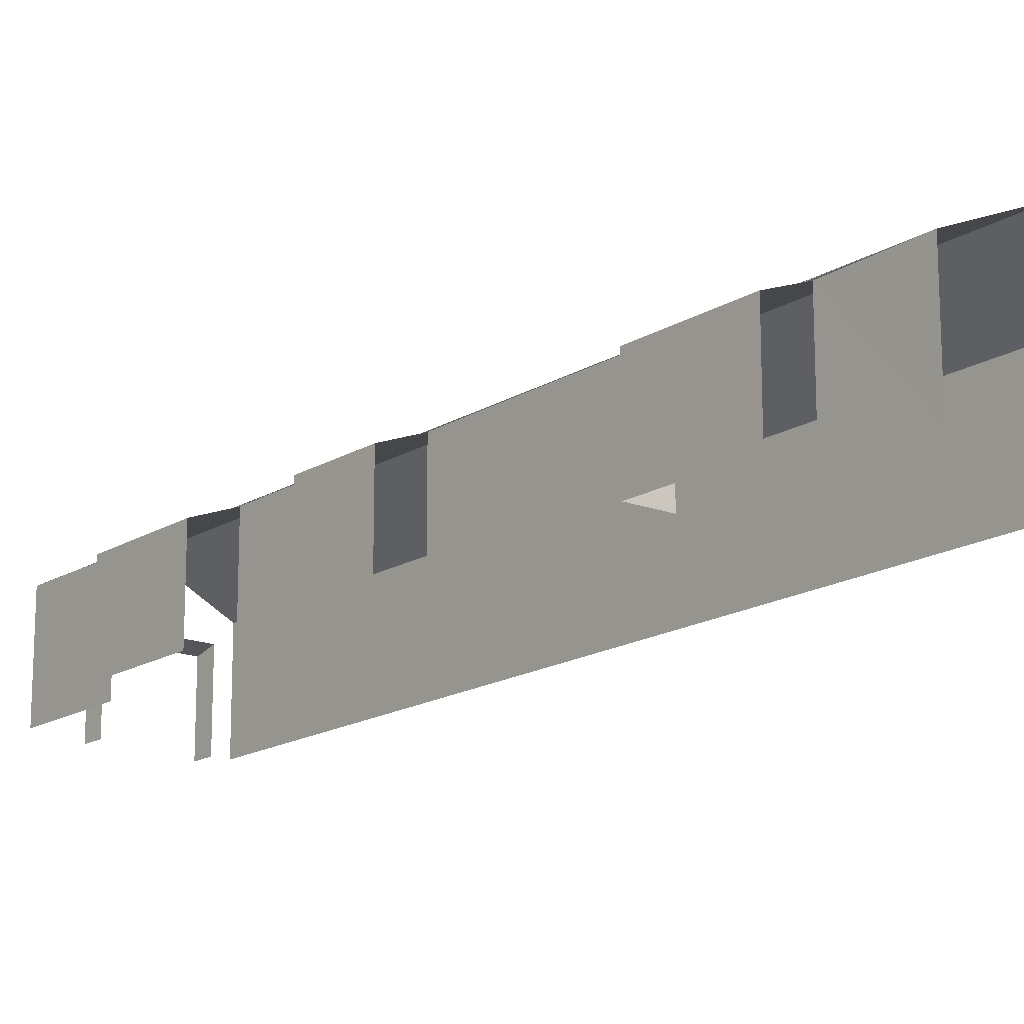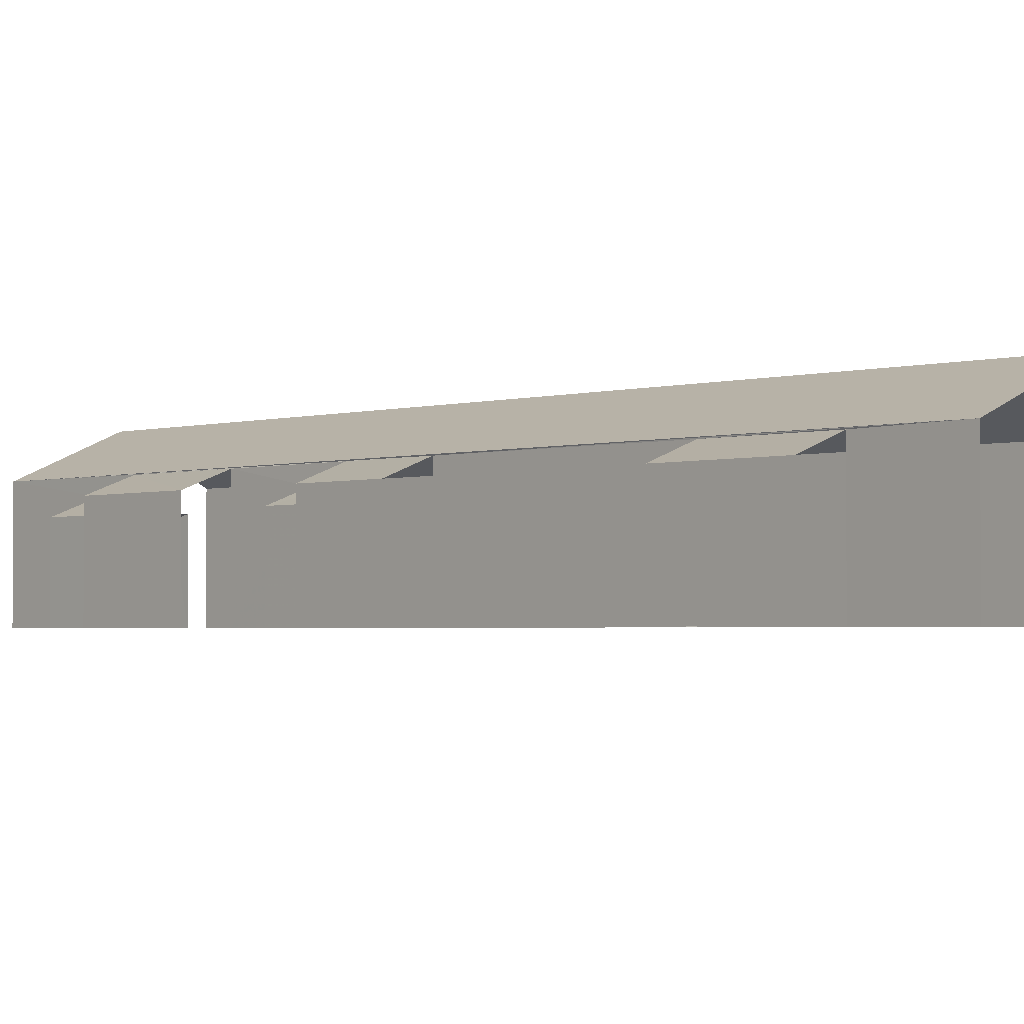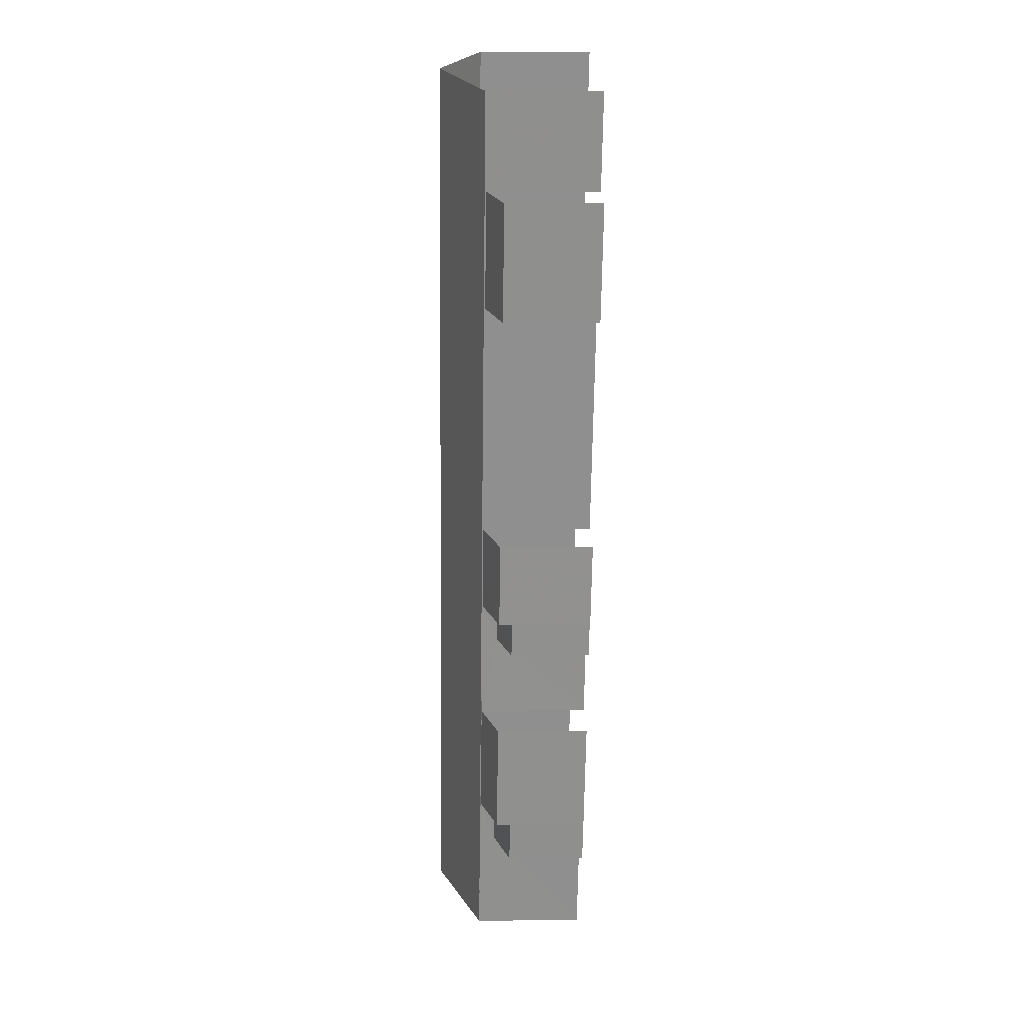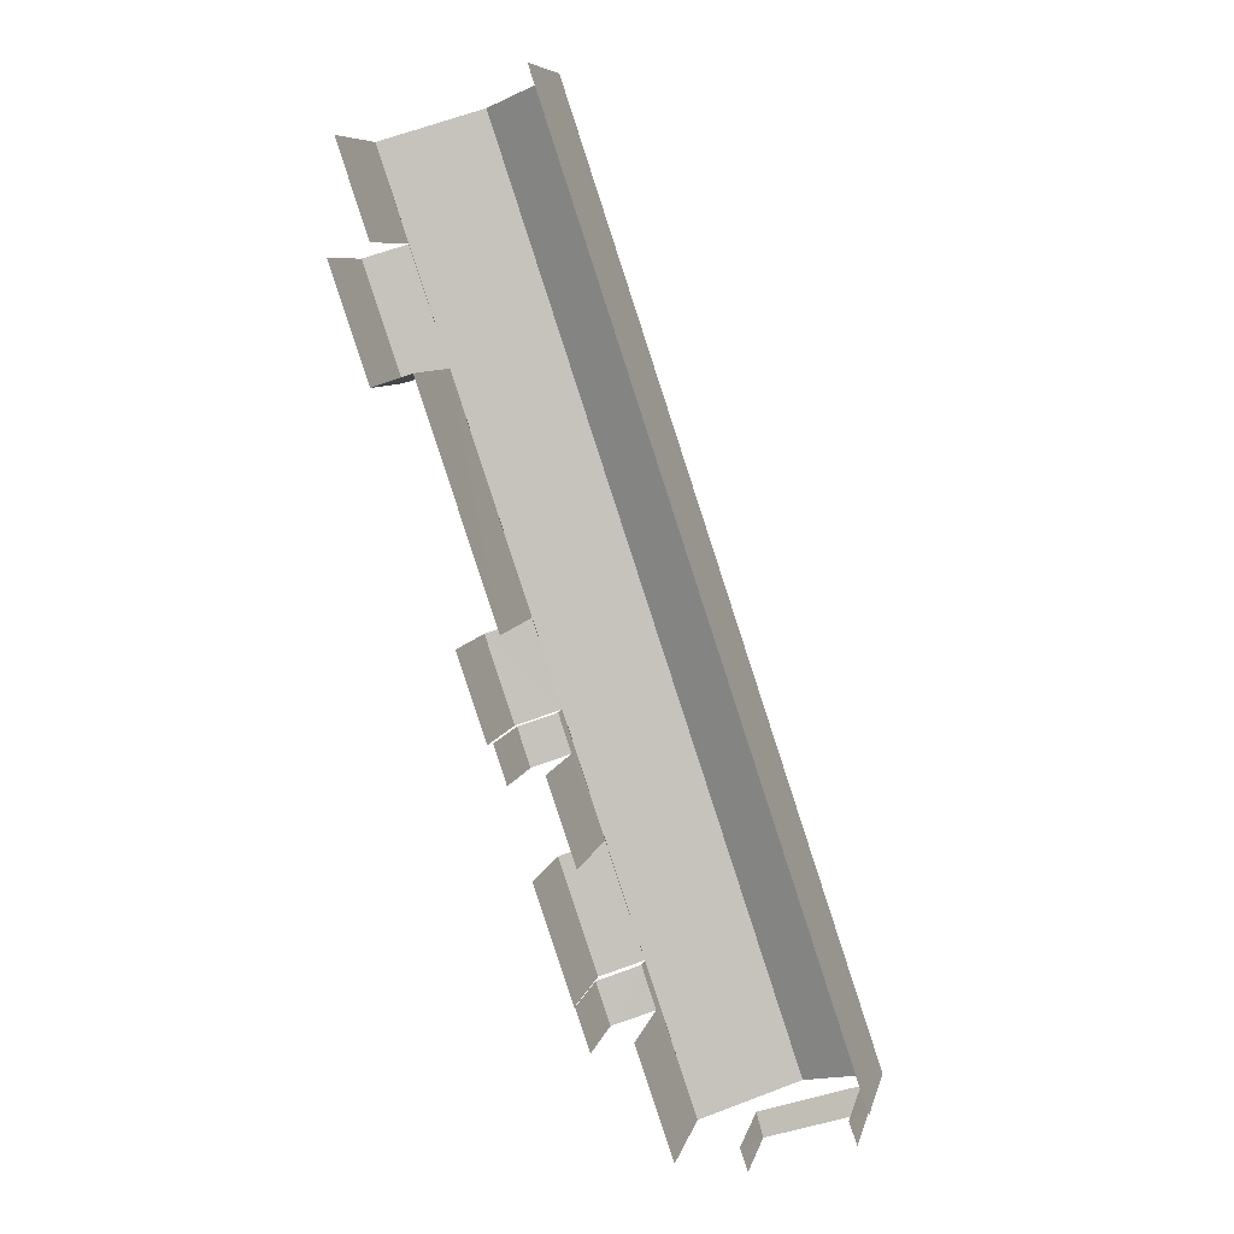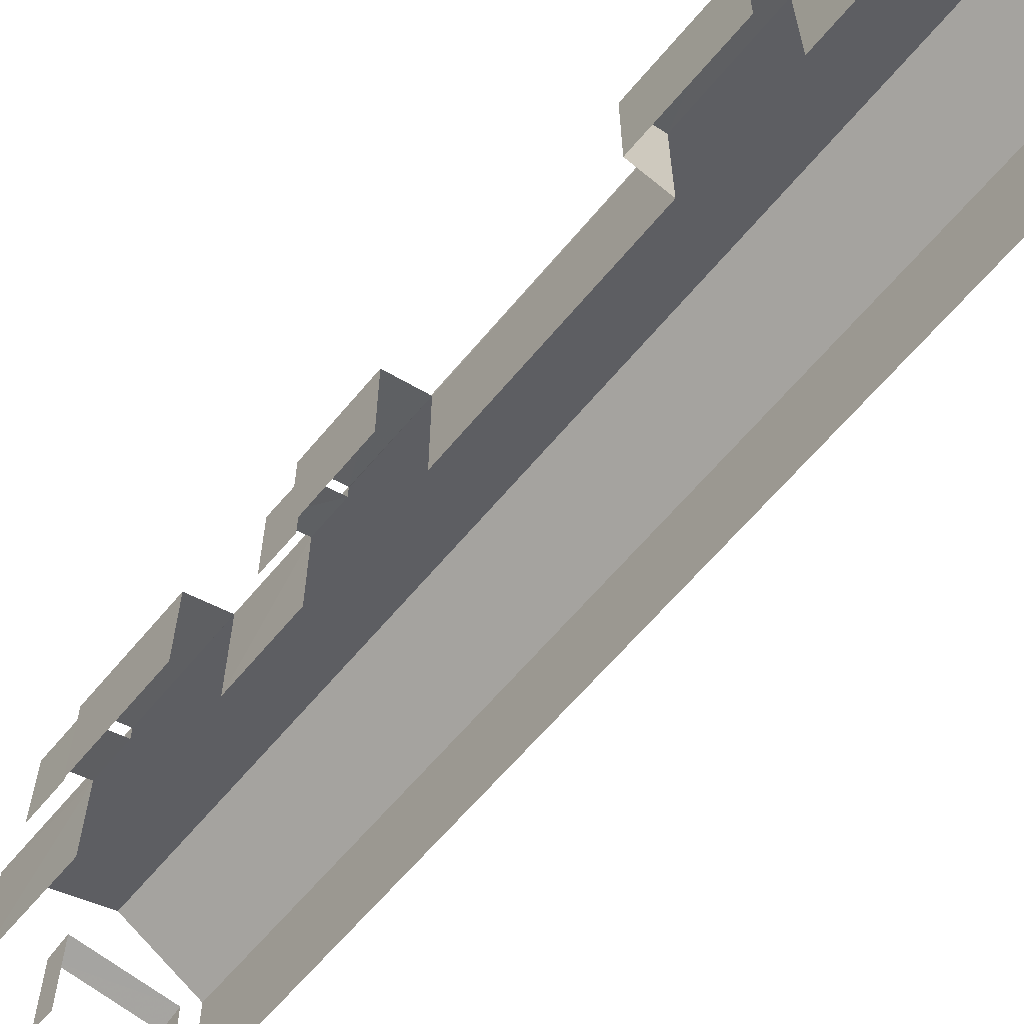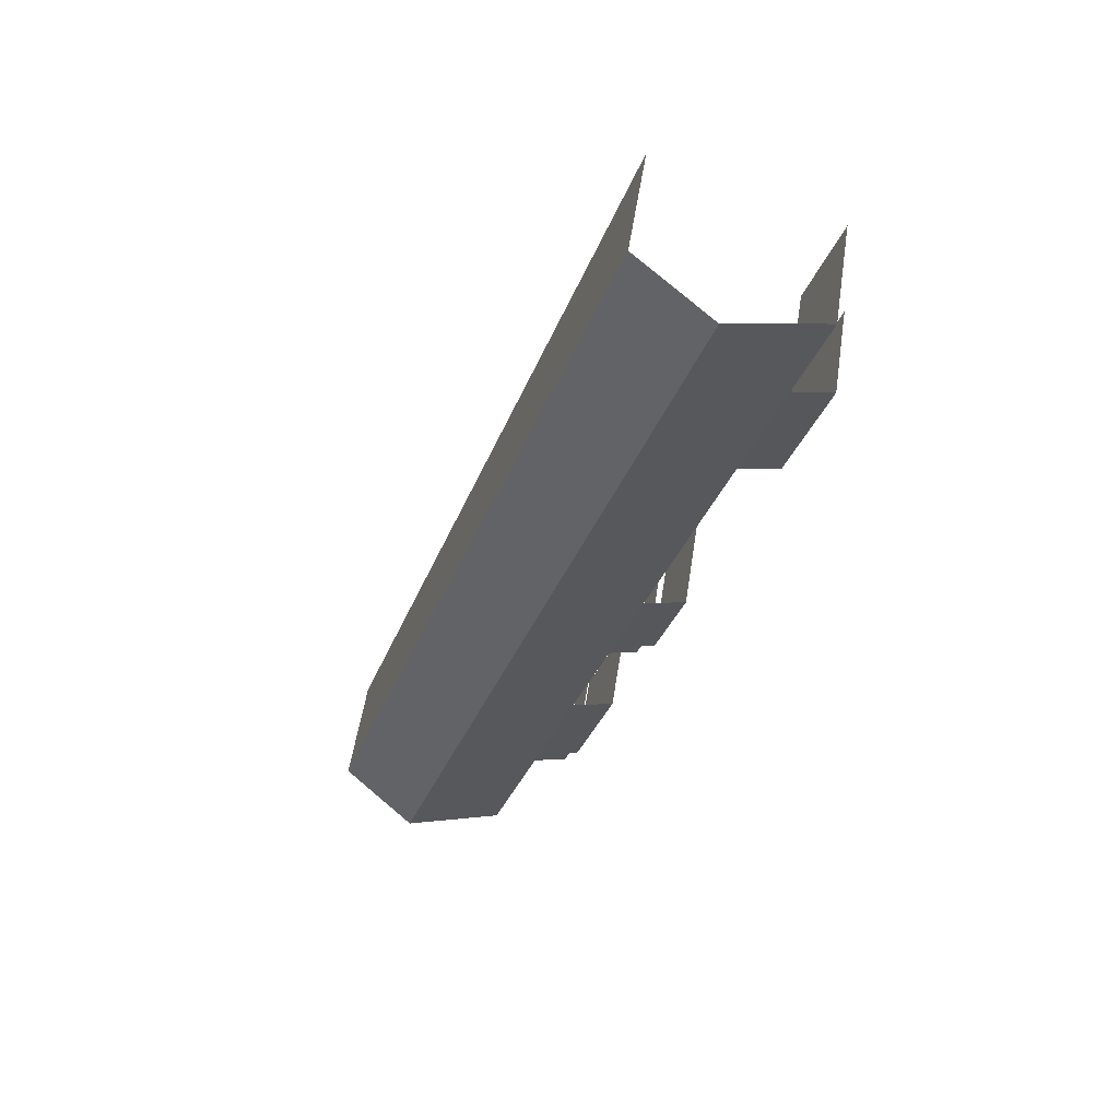
<metadata>
{"format":"obj","ext":"obj","renderer":"f3d","projection":"perspective","resolution":1024,"background":"white","views":[{"elev":-16.5,"azim":122.7,"up":"+Z"},{"elev":-2.2,"azim":119.8,"up":"+Z"},{"elev":6.3,"azim":87.6,"up":"+Y"},{"elev":8.3,"azim":-167.6,"up":"+Y"},{"elev":-62.7,"azim":121.9,"up":"+Z"},{"elev":54.3,"azim":8.7,"up":"+Y"}]}
</metadata>
<code>
v -2.243e+05 -1.28e+05 14.55
v -2.243e+05 -1.28e+05 14.55
v -2.243e+05 -1.28e+05 14.55
v -2.243e+05 -1.28e+05 14.55
v -2.244e+05 -1.28e+05 14.55
v -2.243e+05 -1.28e+05 14.55
v -2.243e+05 -1.28e+05 14.55
v -2.244e+05 -1.28e+05 14.55
v -2.244e+05 -1.28e+05 14.55
v -2.244e+05 -1.28e+05 14.55
v -2.244e+05 -1.28e+05 14.55
v -2.243e+05 -1.28e+05 14.55
v -2.243e+05 -1.28e+05 14.55
v -2.243e+05 -1.28e+05 14.55
v -2.243e+05 -1.28e+05 14.55
v -2.243e+05 -1.28e+05 14.55
v -2.243e+05 -1.28e+05 14.55
v -2.243e+05 -1.28e+05 14.55
v -2.244e+05 -1.28e+05 14.55
v -2.244e+05 -1.28e+05 14.55
v -2.244e+05 -1.28e+05 14.55
v -2.243e+05 -1.28e+05 14.55
v -2.243e+05 -1.28e+05 14.55
v -2.243e+05 -1.28e+05 14.55
v -2.243e+05 -1.28e+05 17.38
v -2.243e+05 -1.28e+05 17.85
v -2.243e+05 -1.28e+05 17.38
v -2.243e+05 -1.28e+05 17.85
v -2.243e+05 -1.28e+05 17.38
v -2.243e+05 -1.28e+05 17.87
v -2.244e+05 -1.28e+05 17.87
v -2.243e+05 -1.28e+05 17.38
v -2.244e+05 -1.28e+05 17.9
v -2.243e+05 -1.28e+05 19.17
v -2.244e+05 -1.28e+05 19.17
v -2.243e+05 -1.28e+05 17.9
v -2.243e+05 -1.28e+05 17.9
v -2.244e+05 -1.28e+05 17.9
v -2.243e+05 -1.28e+05 17.4
v -2.243e+05 -1.28e+05 17.4
v -2.243e+05 -1.28e+05 16.98
v -2.243e+05 -1.28e+05 16.98
v -2.244e+05 -1.28e+05 17.43
v -2.244e+05 -1.28e+05 17.43
v -2.244e+05 -1.28e+05 16.95
v -2.243e+05 -1.28e+05 16.95
v -2.244e+05 -1.28e+05 17.28
v -2.244e+05 -1.28e+05 17.12
v -2.244e+05 -1.28e+05 17.12
v -2.244e+05 -1.28e+05 17.28
v -2.243e+05 -1.28e+05 17.38
v -2.243e+05 -1.28e+05 17.87
v -2.243e+05 -1.28e+05 17.87
v -2.243e+05 -1.28e+05 17.38
f 1 2 3
f 4 5 3
f 6 2 7
f 8 9 10
f 5 11 9
f 6 7 12
f 13 14 15
f 16 17 18
f 14 4 15
f 19 11 20
f 19 10 9
f 4 3 6
f 21 11 17
f 17 22 18
f 23 24 14
f 5 24 22
f 3 2 6
f 4 24 5
f 11 19 9
f 5 22 11
f 24 4 14
f 11 22 17
f 47 5 9
f 19 20 50
f 47 50 35
f 38 5 47
f 50 20 33
f 38 47 35
f 35 50 33
f 17 16 46
f 16 32 46
f 46 32 43
f 32 31 43
f 4 52 51
f 15 4 51
f 24 23 41
f 40 24 41
f 22 30 29
f 18 22 29
f 36 1 34
f 1 3 34
f 3 37 34
f 48 8 10
f 49 48 10
f 14 13 42
f 13 54 42
f 42 54 39
f 54 53 39
f 2 28 25
f 7 2 25
f 11 21 45
f 44 11 45
f 25 26 27
f 25 28 26
f 29 30 31
f 32 29 31
f 33 34 35
f 33 36 34
f 37 38 35
f 34 37 35
f 39 40 41
f 42 39 41
f 43 44 45
f 46 43 45
f 47 48 49
f 50 47 49
f 51 52 53
f 54 51 53
f 27 6 12
f 27 26 6
f 44 20 11
f 20 44 33
f 22 24 40
f 33 52 36
f 22 40 30
f 31 44 43
f 1 36 28
f 4 6 26
f 30 33 31
f 2 1 28
f 4 26 52
f 40 39 53
f 53 52 33
f 26 28 36
f 33 44 31
f 26 36 52
f 40 53 30
f 53 33 30
f 37 3 5
f 38 37 5
f 32 16 18
f 29 32 18
f 9 8 48
f 47 9 48
f 19 49 10
f 19 50 49
f 17 45 21
f 17 46 45
f 14 41 23
f 14 42 41
f 27 12 7
f 25 27 7
f 54 13 15
f 51 54 15

</code>
